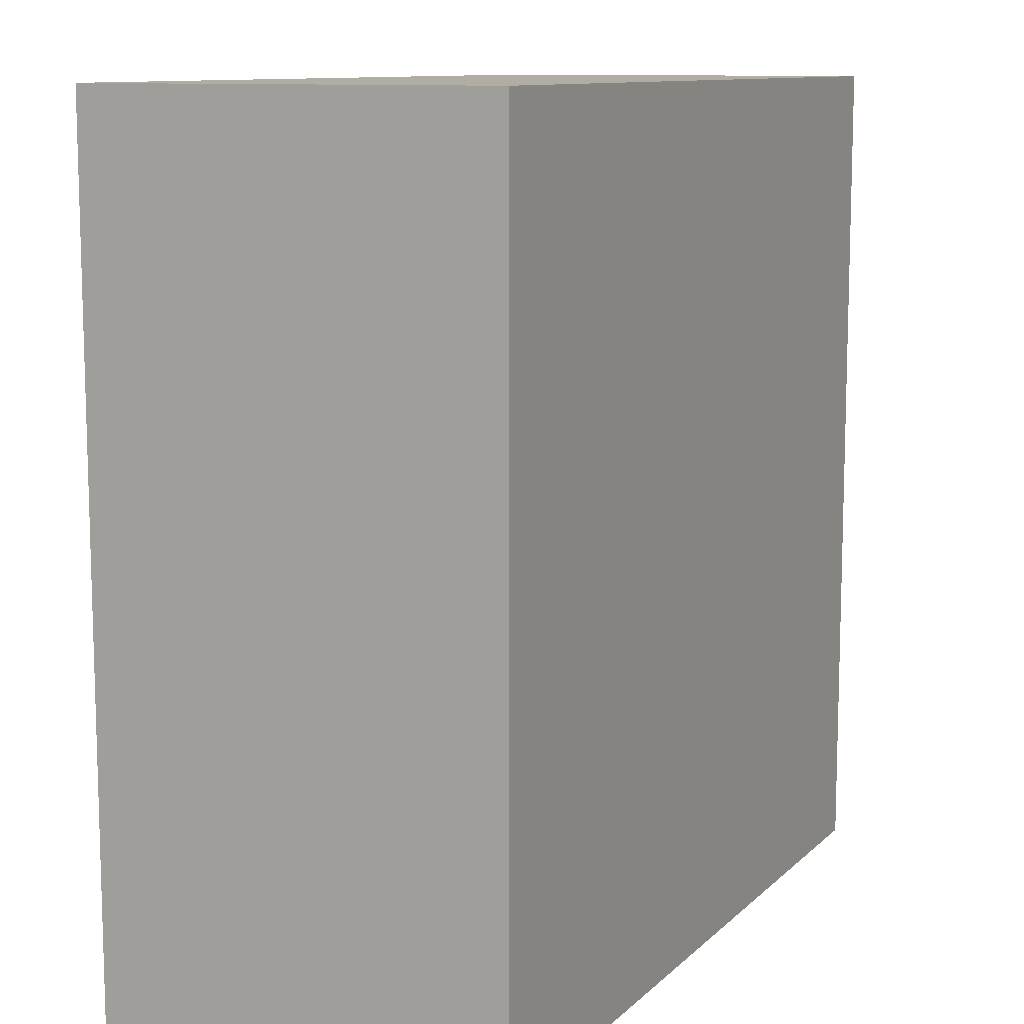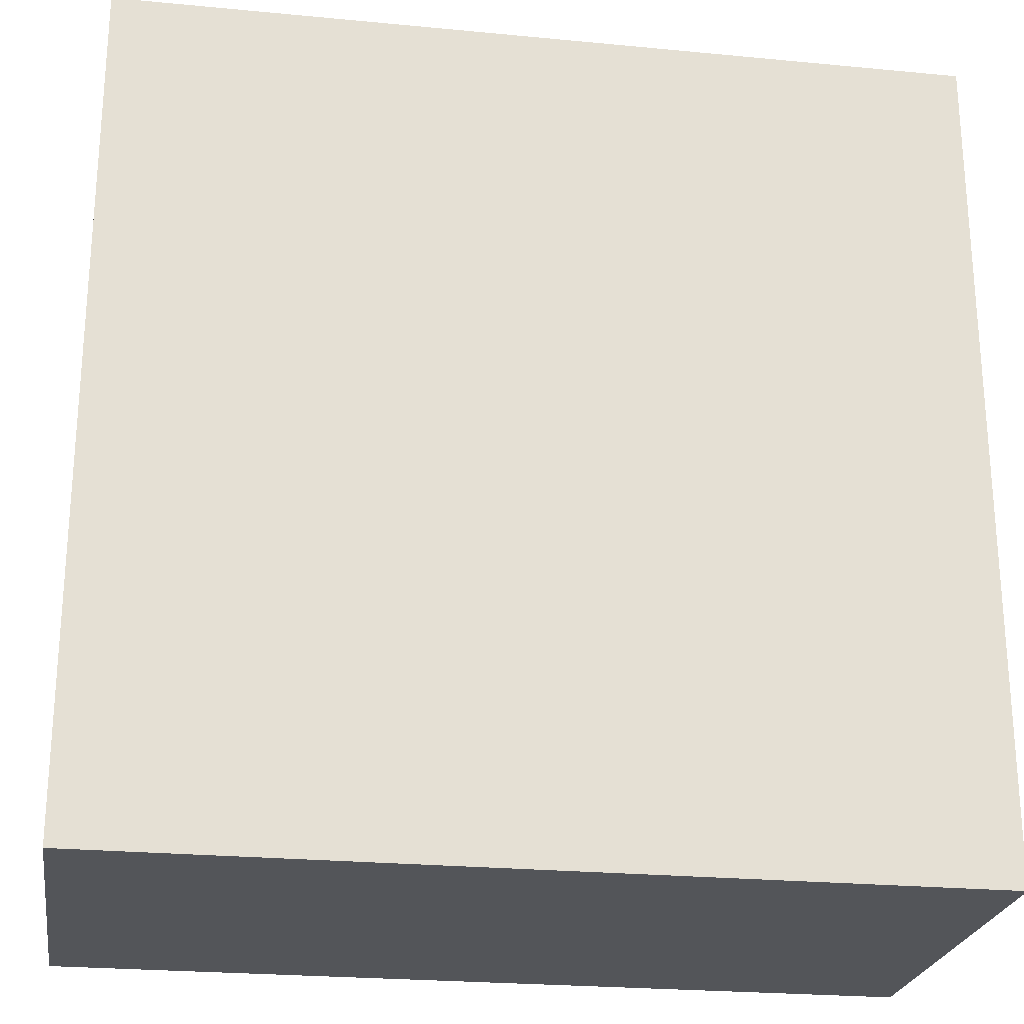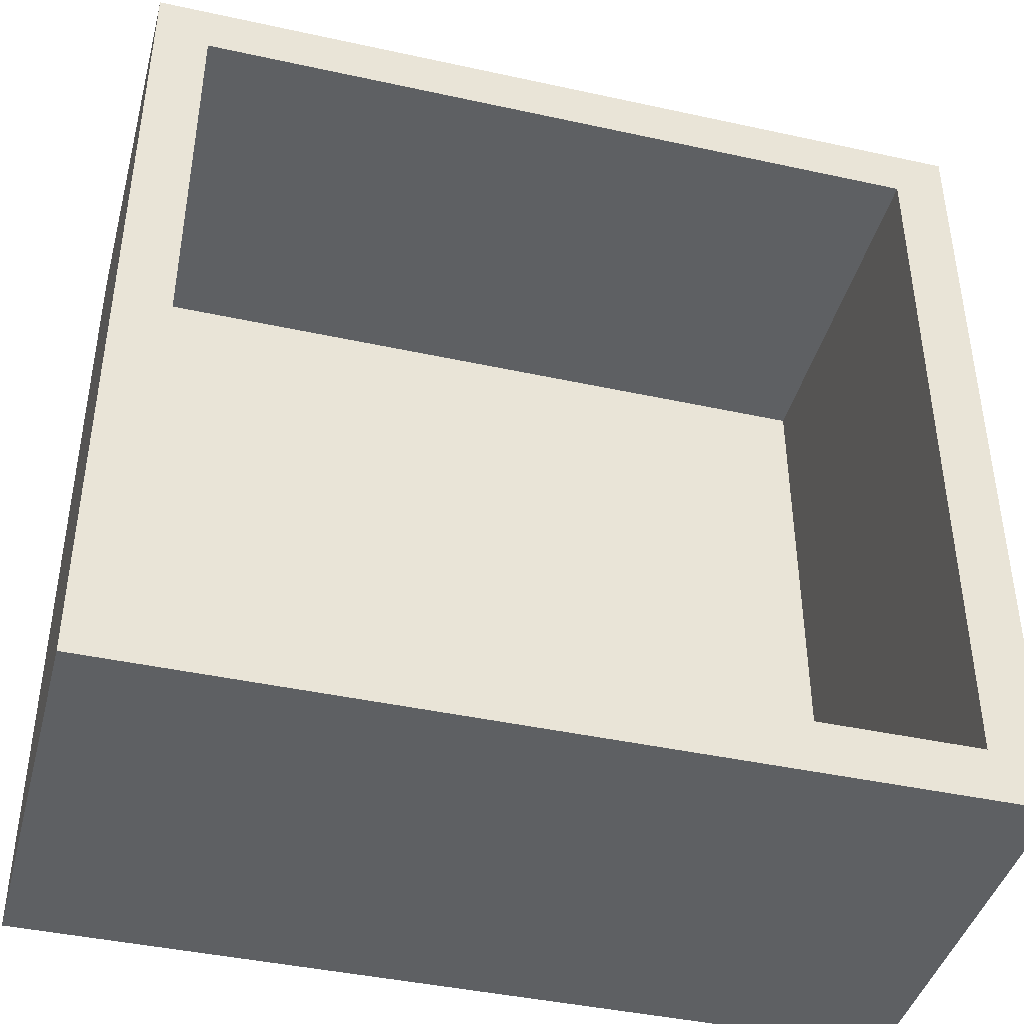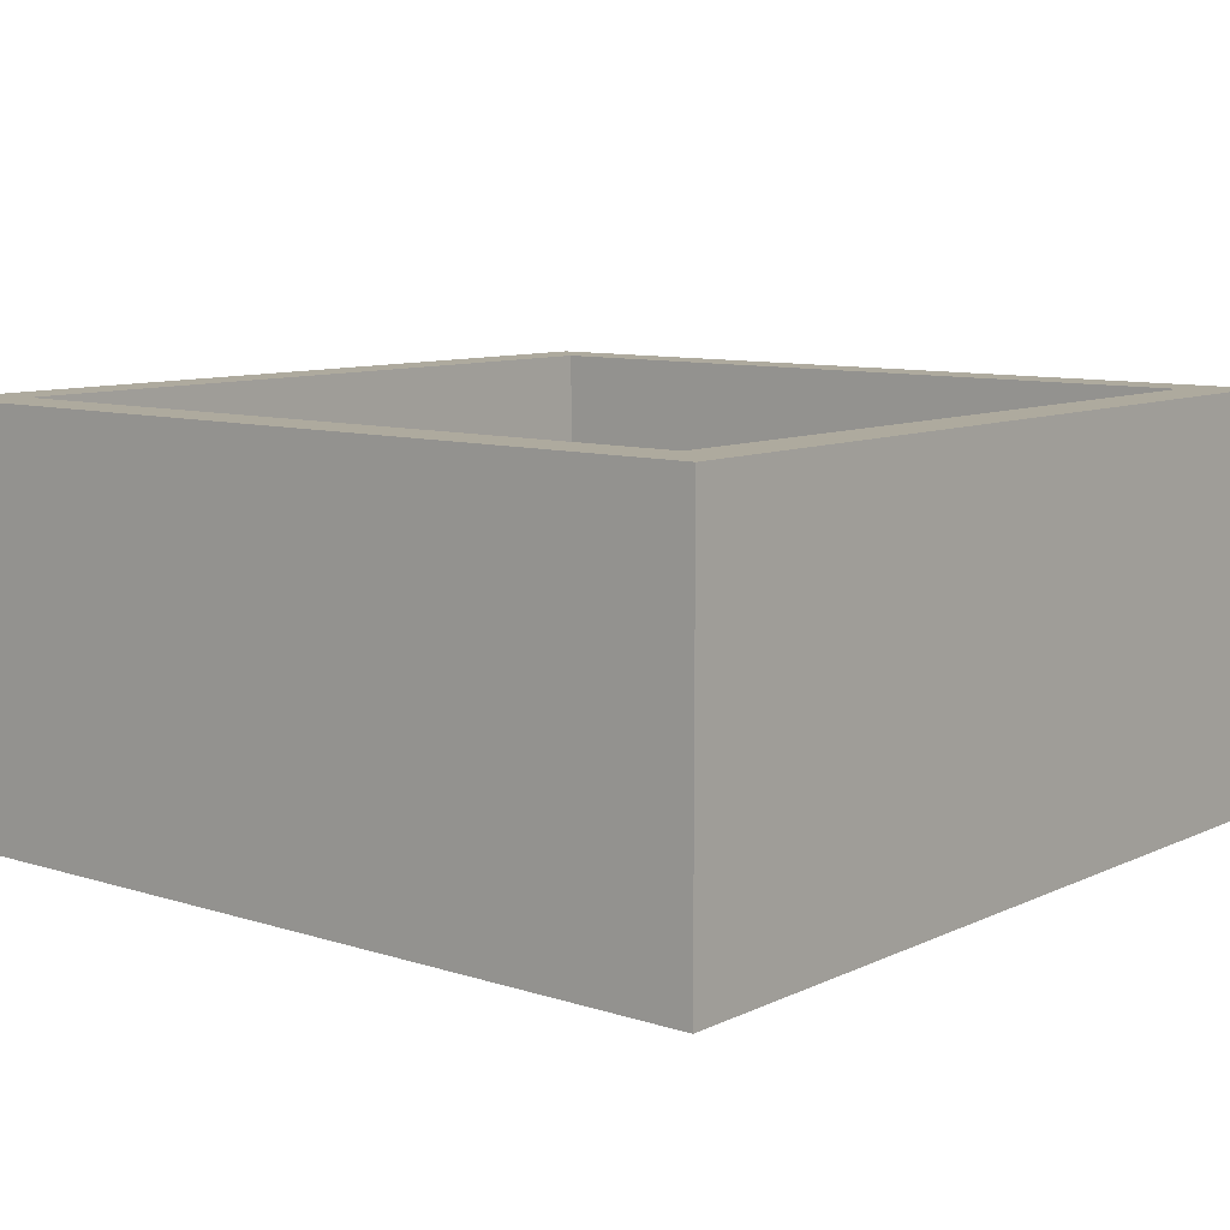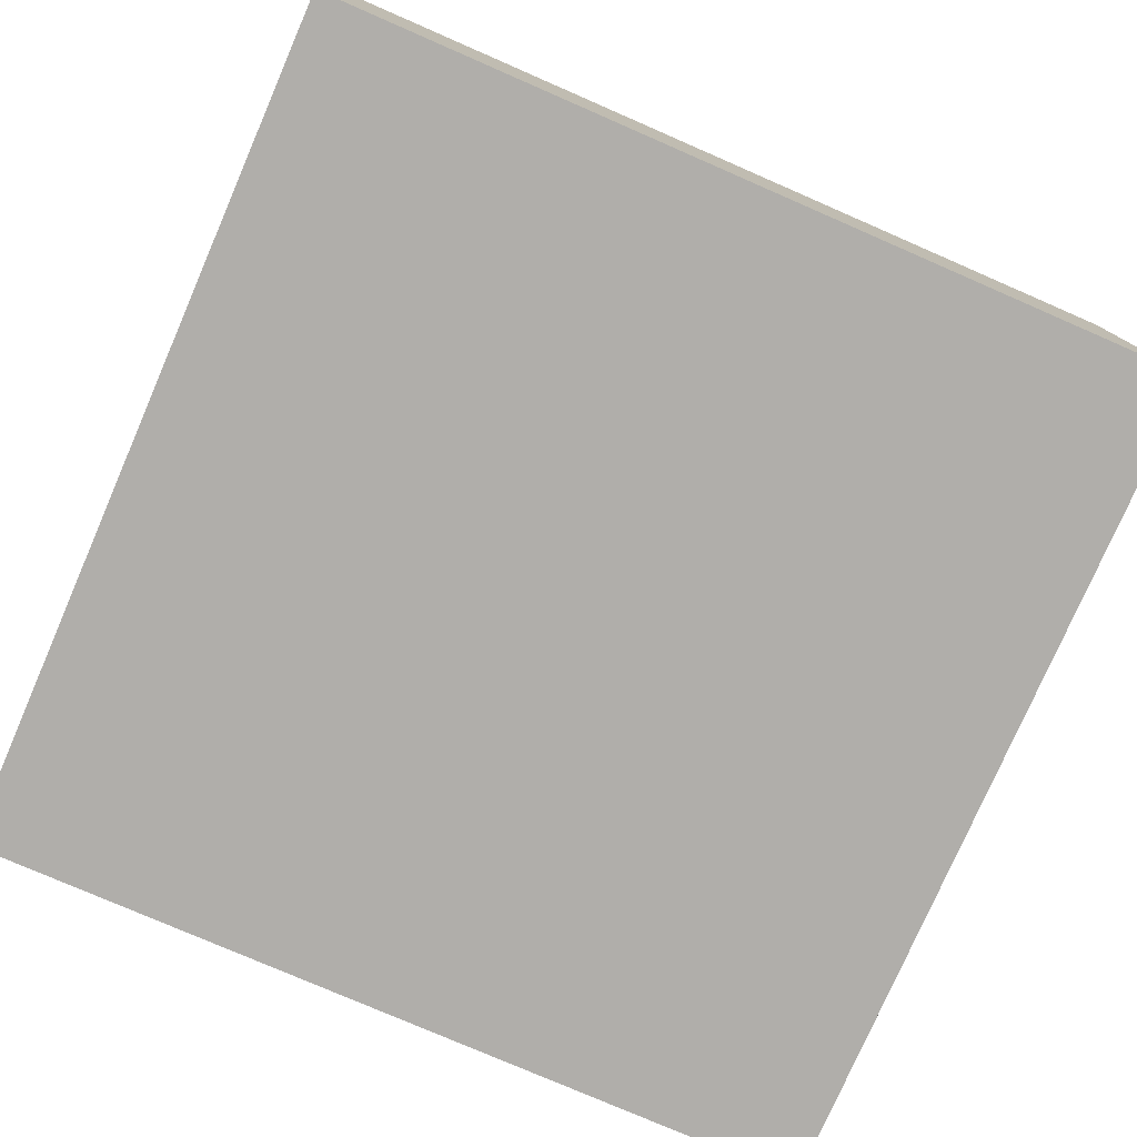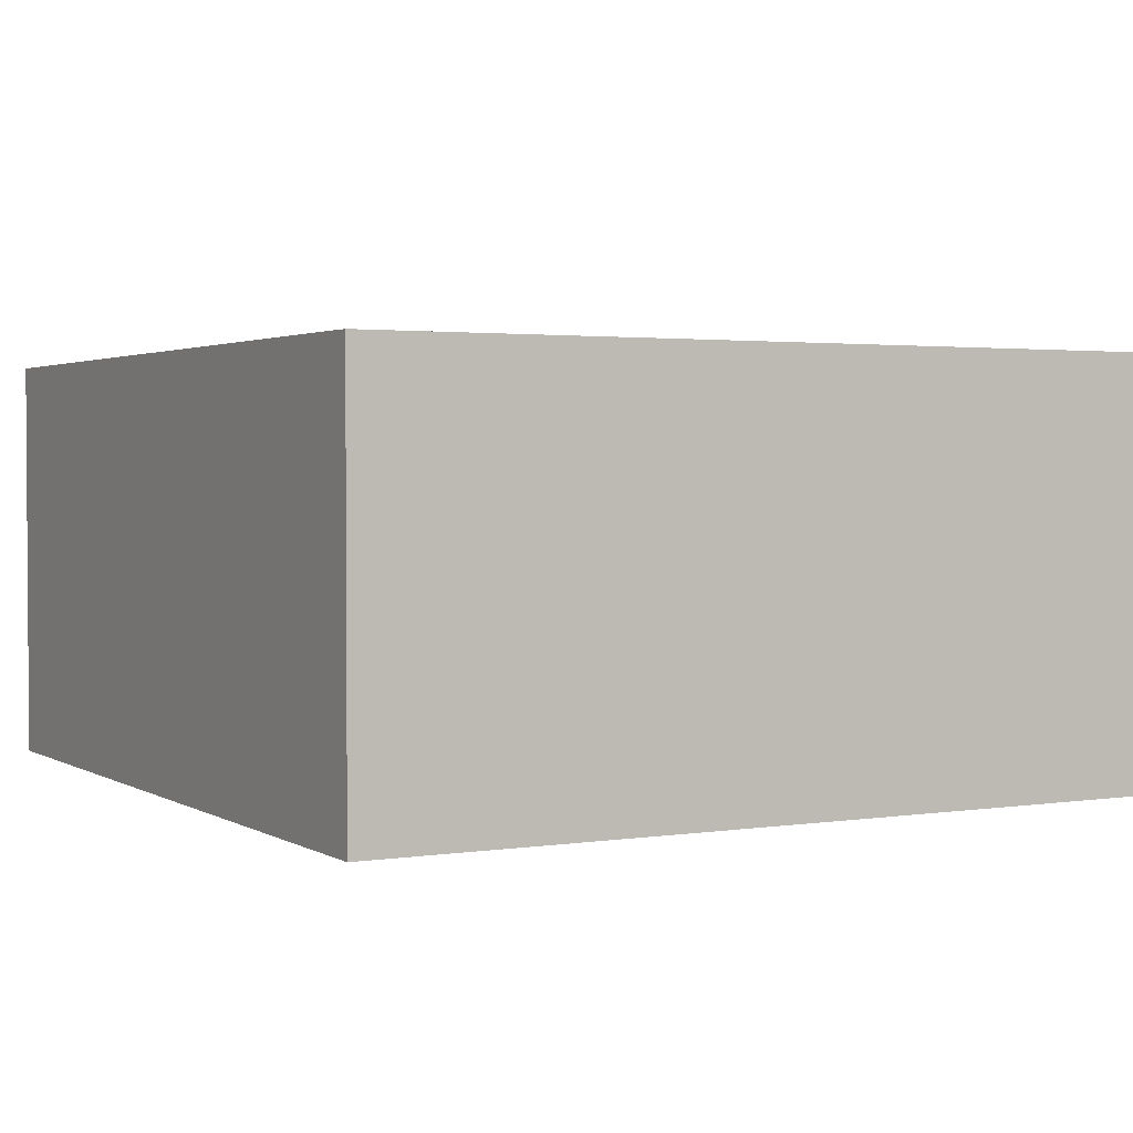
<metadata>
{"format":"obj","ext":"obj","renderer":"f3d","projection":"perspective","resolution":1024,"background":"white","views":[{"elev":10.6,"azim":-64.0,"up":"+Z"},{"elev":-24.2,"azim":-9.0,"up":"+Z"},{"elev":-42.2,"azim":165.3,"up":"+Z"},{"elev":9.3,"azim":39.7,"up":"+Y"},{"elev":-77.8,"azim":66.5,"up":"+Y"},{"elev":2.3,"azim":151.3,"up":"+Y"}]}
</metadata>
<code>
o Cube
v 3.787 -0.246 -3.787
v 3.787 -0.246 3.787
v -3.787 -0.246 3.787
v -3.787 -0.246 -3.787
v 3.787 0.246 -3.787
v 3.787 0.246 3.787
v -3.787 0.246 3.787
v -3.787 0.246 -3.787
v 3.787 3.4 -3.787
v 3.787 3.4 3.787
v -3.787 3.4 -3.787
v -3.787 3.4 3.787
v 3.307 3.4 -3.307
v 3.307 3.4 3.307
v -3.307 3.4 -3.307
v -3.307 3.4 3.307
v 3.307 3.4 -3.307
v 3.307 3.4 3.307
v -3.307 3.4 -3.307
v -3.307 3.4 3.307
v 3.307 0.1386 -3.307
v 3.307 0.1386 3.307
v -3.307 0.1386 -3.307
v -3.307 0.1386 3.307
f 2 4 1
f 6 12 7
f 5 2 1
f 6 3 2
f 7 4 3
f 1 8 5
f 10 16 12
f 5 10 6
f 7 11 8
f 8 9 5
f 15 20 19
f 10 13 14
f 12 15 11
f 11 13 9
f 19 21 17
f 13 19 17
f 16 18 20
f 14 17 18
f 23 22 21
f 18 24 20
f 17 22 18
f 20 23 19
f 2 3 4
f 6 10 12
f 5 6 2
f 6 7 3
f 7 8 4
f 1 4 8
f 10 14 16
f 5 9 10
f 7 12 11
f 8 11 9
f 15 16 20
f 10 9 13
f 12 16 15
f 11 15 13
f 19 23 21
f 13 15 19
f 16 14 18
f 14 13 17
f 23 24 22
f 18 22 24
f 17 21 22
f 20 24 23

</code>
